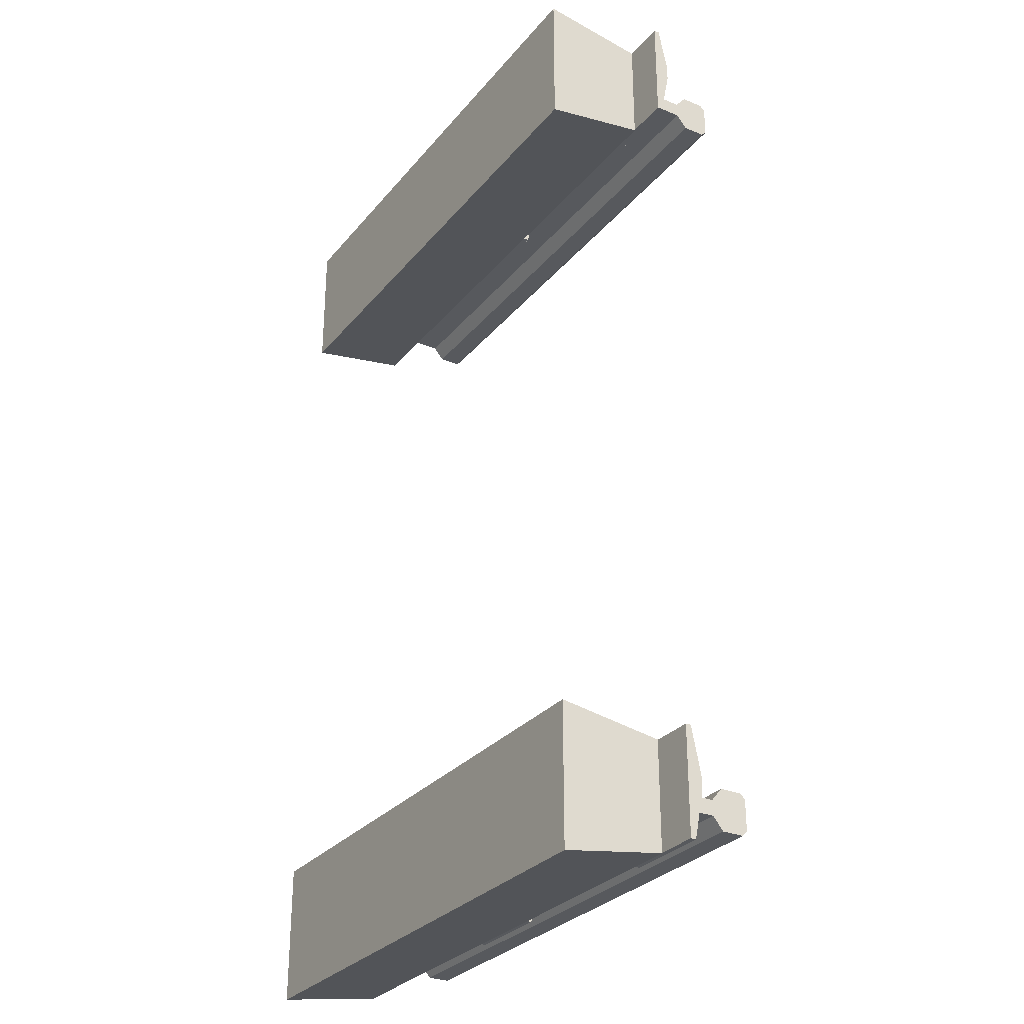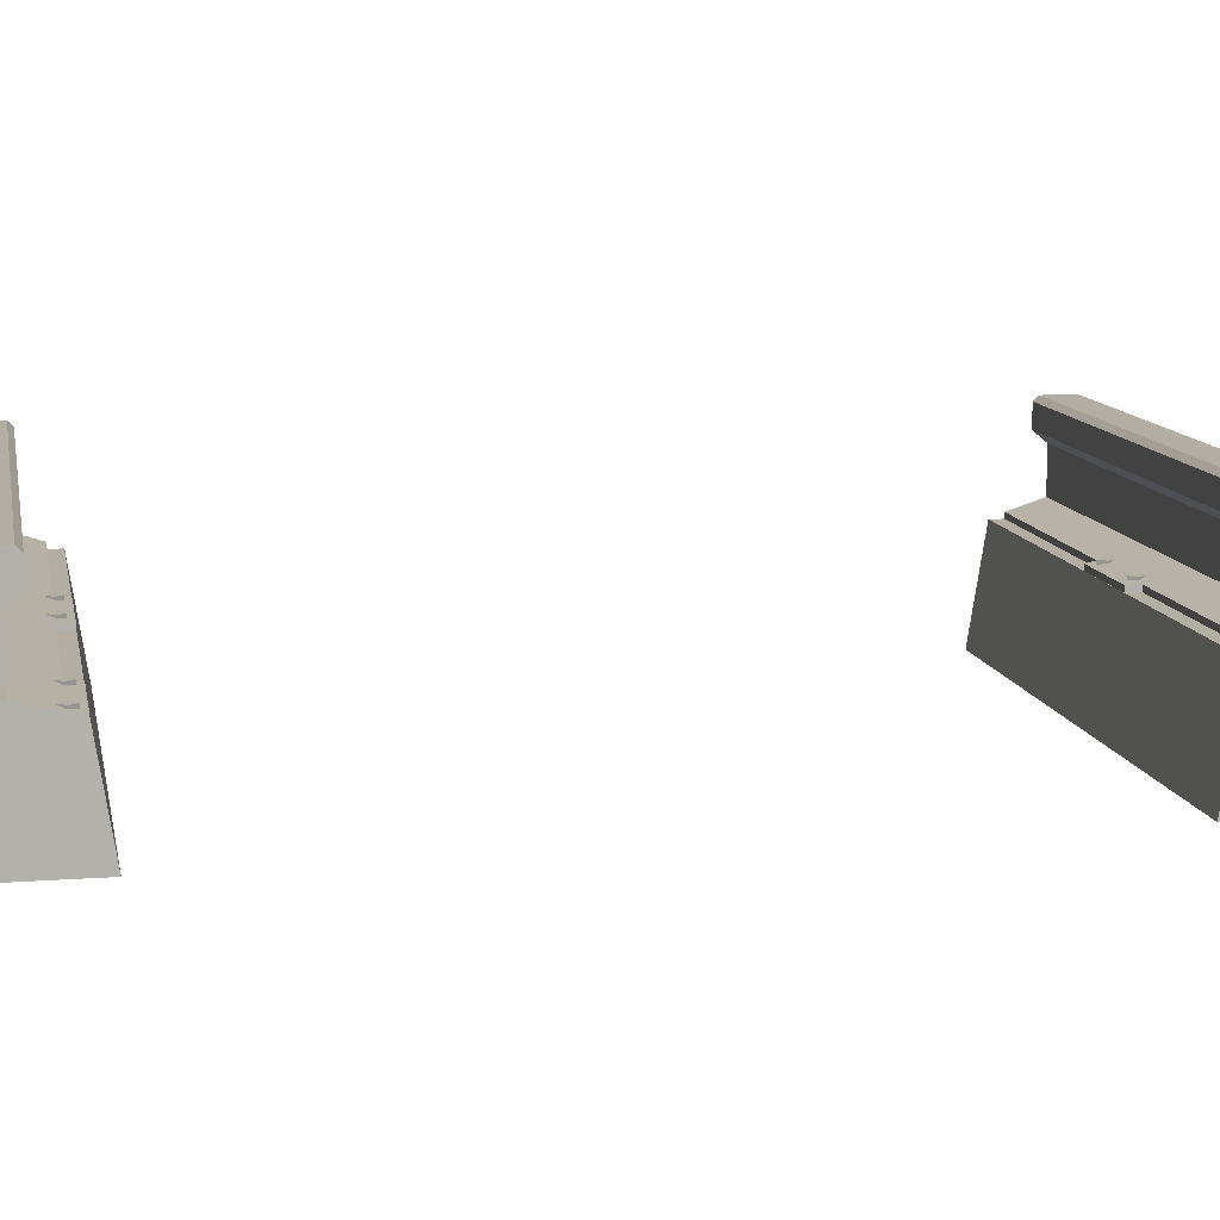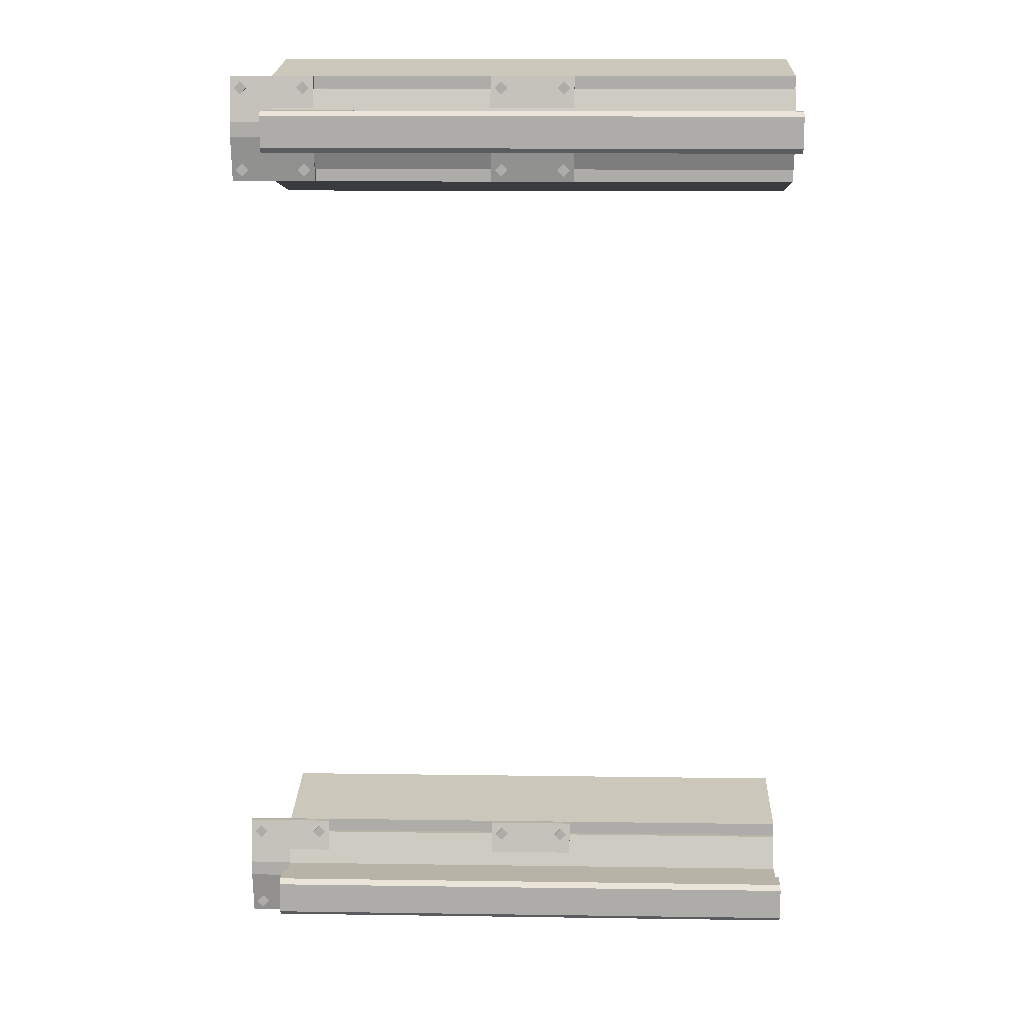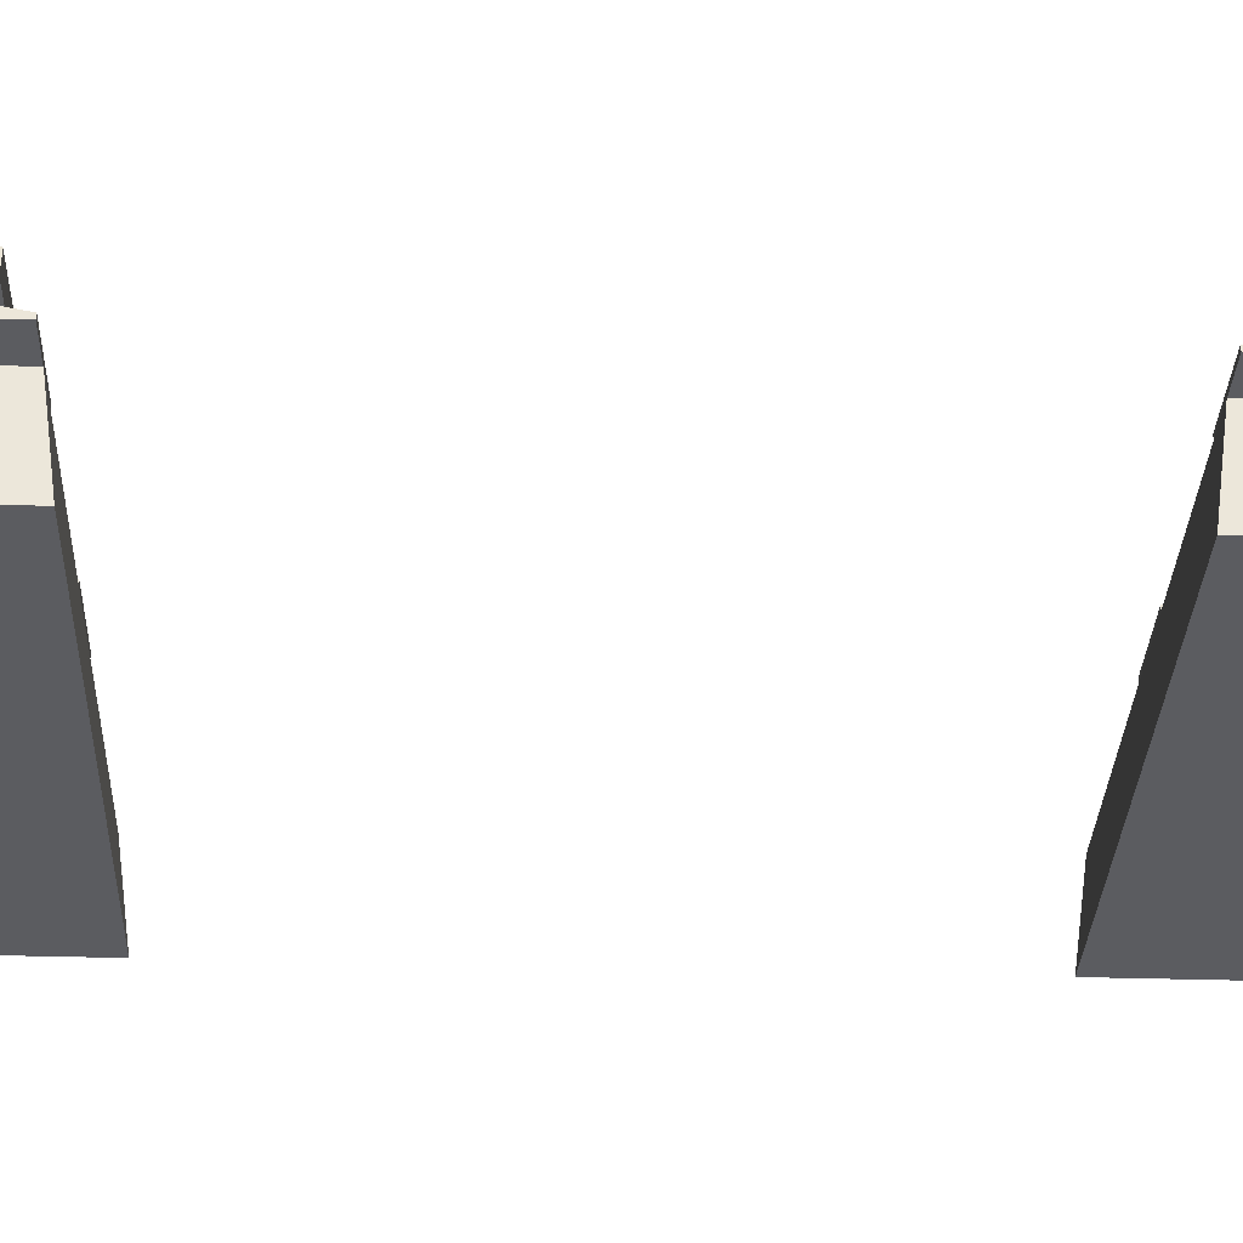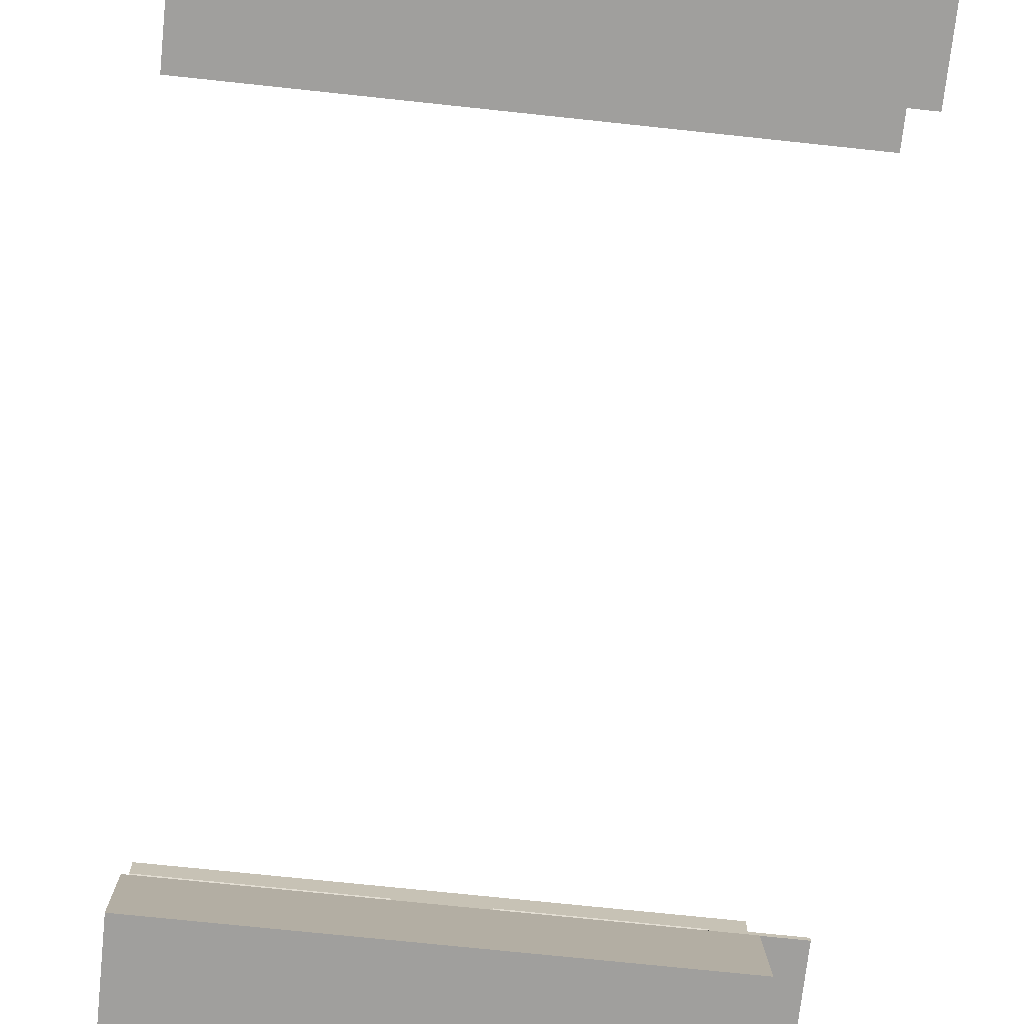
<metadata>
{"format":"obj","ext":"obj","renderer":"f3d","projection":"perspective","resolution":1024,"background":"white","views":[{"elev":-29.2,"azim":58.5,"up":"+Z"},{"elev":11.0,"azim":79.3,"up":"+Y"},{"elev":12.7,"azim":-178.1,"up":"+Z"},{"elev":-34.5,"azim":87.6,"up":"+Y"},{"elev":-71.4,"azim":-6.1,"up":"+Y"}]}
</metadata>
<code>
o RAIL_RIGHT_Cube.010
v -0.5005 0.3183 -0.7936
v -0.5005 0.3183 -0.7176
v 0.4995 0.3183 -0.7936
v 0.4995 0.3183 -0.7176
v -0.5005 0.2983 -0.7416
v -0.5005 0.2983 -0.7696
v 0.4995 0.2983 -0.7416
v 0.4995 0.2983 -0.7696
v -0.5005 0.2203 -0.7416
v -0.5005 0.2203 -0.7696
v 0.4995 0.2203 -0.7416
v 0.4995 0.2203 -0.7696
v -0.5005 0.2003 -0.6796
v -0.5005 0.2003 -0.8316
v 0.4995 0.2003 -0.6796
v 0.4995 0.2003 -0.8316
v -0.5005 0.1903 -0.6796
v -0.5005 0.1903 -0.8316
v 0.4995 0.1903 -0.6796
v 0.4995 0.1903 -0.8316
v -0.5005 0.3593 -0.7936
v -0.5005 0.3683 -0.7846
v -0.5005 0.3683 -0.7266
v -0.5005 0.3593 -0.7176
v 0.4995 0.3683 -0.7846
v 0.4995 0.3593 -0.7936
v 0.4995 0.3593 -0.7176
v 0.4995 0.3683 -0.7266
v -0.5005 0.3683 -0.7266
v -0.5005 0.3593 -0.7176
v 0.4995 0.3593 -0.7176
v 0.4995 0.3683 -0.7266
v -0.5005 0.3183 0.7936
v -0.5005 0.3183 0.7176
v 0.4995 0.3183 0.7936
v 0.4995 0.3183 0.7176
v -0.5005 0.2983 0.7416
v -0.5005 0.2983 0.7696
v 0.4995 0.2983 0.7416
v 0.4995 0.2983 0.7696
v -0.5005 0.2203 0.7416
v -0.5005 0.2203 0.7696
v 0.4995 0.2203 0.7416
v 0.4995 0.2203 0.7696
v -0.5005 0.2003 0.6796
v -0.5005 0.2003 0.8316
v 0.4995 0.2003 0.6796
v 0.4995 0.2003 0.8316
v -0.5005 0.1903 0.6796
v -0.5005 0.1903 0.8316
v 0.4995 0.1903 0.6796
v 0.4995 0.1903 0.8316
v -0.5005 0.3593 0.7936
v -0.5005 0.3683 0.7846
v -0.5005 0.3683 0.7266
v -0.5005 0.3593 0.7176
v 0.4995 0.3683 0.7846
v 0.4995 0.3593 0.7936
v 0.4995 0.3593 0.7176
v 0.4995 0.3683 0.7266
v -0.5005 0.3683 0.7266
v -0.5005 0.3593 0.7176
v 0.4995 0.3593 0.7176
v 0.4995 0.3683 0.7266
f 25 23 28
f 25 28 3
f 23 22 2
f 8 1 3
f 4 24 2
f 11 8 7
f 5 4 2
f 6 2 1
f 7 3 4
f 16 10 12
f 10 5 6
f 12 6 8
f 9 7 5
f 19 16 15
f 13 11 9
f 15 12 11
f 14 9 10
f 18 19 17
f 18 13 14
f 20 14 16
f 17 15 13
f 26 22 25
f 1 26 3
f 30 32 29
f 55 57 60
f 57 58 35
f 55 56 34
f 33 40 35
f 56 36 34
f 40 43 39
f 36 37 34
f 34 38 33
f 35 39 36
f 42 48 44
f 37 42 38
f 38 44 40
f 39 41 37
f 48 51 47
f 43 45 41
f 44 47 43
f 41 46 42
f 51 50 49
f 45 50 46
f 46 52 48
f 47 49 45
f 54 58 57
f 58 33 35
f 64 62 61
f 25 22 23
f 27 4 28
f 4 3 28
f 3 26 25
f 21 1 22
f 1 2 22
f 2 24 23
f 8 6 1
f 4 27 24
f 11 12 8
f 5 7 4
f 6 5 2
f 7 8 3
f 16 14 10
f 10 9 5
f 12 10 6
f 9 11 7
f 19 20 16
f 13 15 11
f 15 16 12
f 14 13 9
f 18 20 19
f 18 17 13
f 20 18 14
f 17 19 15
f 26 21 22
f 1 21 26
f 30 31 32
f 55 54 57
f 35 36 60
f 36 59 60
f 60 57 35
f 34 33 54
f 33 53 54
f 54 55 34
f 33 38 40
f 56 59 36
f 40 44 43
f 36 39 37
f 34 37 38
f 35 40 39
f 42 46 48
f 37 41 42
f 38 42 44
f 39 43 41
f 48 52 51
f 43 47 45
f 44 48 47
f 41 45 46
f 51 52 50
f 45 49 50
f 46 50 52
f 47 51 49
f 54 53 58
f 58 53 33
f 64 63 62
o RAIL_BASE_Cube
v -0.5005 0.0003 -0.6256
v -0.5005 0.1903 -0.6556
v -0.5005 0.0003 -0.8856
v -0.5005 0.1903 -0.8556
v 0.4995 0.0003 -0.6256
v 0.4995 0.1903 -0.6556
v 0.4995 0.0003 -0.8856
v 0.4995 0.1903 -0.8556
v -0.5005 0.0003 0.6256
v -0.5005 0.1903 0.6556
v -0.5005 0.0003 0.8856
v -0.5005 0.1903 0.8556
v 0.4995 0.0003 0.6256
v 0.4995 0.1903 0.6556
v 0.4995 0.0003 0.8856
v 0.4995 0.1903 0.8556
f 66 67 65
f 68 71 67
f 72 69 71
f 70 65 69
f 71 65 67
f 68 70 72
f 75 74 73
f 79 76 75
f 77 80 79
f 73 78 77
f 73 79 75
f 78 76 80
f 66 68 67
f 68 72 71
f 72 70 69
f 70 66 65
f 71 69 65
f 68 66 70
f 75 76 74
f 79 80 76
f 77 78 80
f 73 74 78
f 73 77 79
f 78 74 76
o RAIL_BASE.001_Cube.004
v -0.08 0.19 -0.7415
v -0.08 0.217 -0.7415
v 0.08 0.19 -0.7415
v 0.08 0.217 -0.7415
v -0.08 0.2 -0.656
v -0.08 0.19 -0.656
v 0.08 0.19 -0.656
v 0.08 0.2 -0.656
v -0.08 0.19 -0.77
v -0.08 0.217 -0.77
v 0.08 0.19 -0.77
v 0.08 0.217 -0.77
v -0.08 0.2 -0.855
v -0.08 0.19 -0.855
v 0.08 0.19 -0.855
v 0.08 0.2 -0.855
v 0.42 0.19 -0.7415
v 0.42 0.217 -0.7415
v 0.58 0.19 -0.7415
v 0.58 0.217 -0.7415
v 0.42 0.2 -0.656
v 0.42 0.19 -0.656
v 0.58 0.19 -0.656
v 0.58 0.2 -0.656
v 0.42 0.19 -0.77
v 0.42 0.217 -0.77
v 0.58 0.19 -0.77
v 0.58 0.217 -0.77
v 0.42 0.2 -0.855
v 0.42 0.19 -0.855
v 0.58 0.19 -0.855
v 0.58 0.2 -0.855
v -0.06 0.1985 -0.821
v -0.06 0.2085 -0.821
v -0.048 0.1985 -0.833
v -0.048 0.2085 -0.833
v -0.06 0.1985 -0.845
v -0.06 0.2085 -0.845
v -0.072 0.1985 -0.833
v -0.072 0.2085 -0.833
v 0.06 0.1985 -0.821
v 0.06 0.2085 -0.821
v 0.072 0.1985 -0.833
v 0.072 0.2085 -0.833
v 0.06 0.1985 -0.845
v 0.06 0.2085 -0.845
v 0.048 0.1985 -0.833
v 0.048 0.2085 -0.833
v -0.06 0.1985 -0.69
v -0.06 0.2085 -0.69
v -0.048 0.1985 -0.678
v -0.048 0.2085 -0.678
v -0.06 0.1985 -0.666
v -0.06 0.2085 -0.666
v -0.072 0.1985 -0.678
v -0.072 0.2085 -0.678
v 0.06 0.1985 -0.69
v 0.06 0.2085 -0.69
v 0.072 0.1985 -0.678
v 0.072 0.2085 -0.678
v 0.06 0.1985 -0.666
v 0.06 0.2085 -0.666
v 0.048 0.1985 -0.678
v 0.048 0.2085 -0.678
v 0.44 0.1985 -0.821
v 0.44 0.2085 -0.821
v 0.452 0.1985 -0.833
v 0.452 0.2085 -0.833
v 0.44 0.1985 -0.845
v 0.44 0.2085 -0.845
v 0.428 0.1985 -0.833
v 0.428 0.2085 -0.833
v 0.56 0.1985 -0.821
v 0.56 0.2085 -0.821
v 0.572 0.1985 -0.833
v 0.572 0.2085 -0.833
v 0.56 0.1985 -0.845
v 0.56 0.2085 -0.845
v 0.548 0.1985 -0.833
v 0.548 0.2085 -0.833
v 0.44 0.1985 -0.69
v 0.44 0.2085 -0.69
v 0.452 0.1985 -0.678
v 0.452 0.2085 -0.678
v 0.44 0.1985 -0.666
v 0.44 0.2085 -0.666
v 0.428 0.1985 -0.678
v 0.428 0.2085 -0.678
v 0.56 0.1985 -0.69
v 0.56 0.2085 -0.69
v 0.572 0.1985 -0.678
v 0.572 0.2085 -0.678
v 0.56 0.1985 -0.666
v 0.56 0.2085 -0.666
v 0.548 0.1985 -0.678
v 0.548 0.2085 -0.678
v -0.08 0.19 0.7415
v -0.08 0.217 0.7415
v 0.08 0.19 0.7415
v 0.08 0.217 0.7415
v -0.08 0.2 0.656
v -0.08 0.19 0.656
v 0.08 0.19 0.656
v 0.08 0.2 0.656
v -0.08 0.19 0.77
v -0.08 0.217 0.77
v 0.08 0.19 0.77
v 0.08 0.217 0.77
v -0.08 0.2 0.855
v -0.08 0.19 0.855
v 0.08 0.19 0.855
v 0.08 0.2 0.855
v 0.42 0.19 0.7415
v 0.42 0.217 0.7415
v 0.58 0.19 0.7415
v 0.58 0.217 0.7415
v 0.42 0.2 0.656
v 0.42 0.19 0.656
v 0.58 0.19 0.656
v 0.58 0.2 0.656
v 0.42 0.19 0.77
v 0.42 0.217 0.77
v 0.58 0.19 0.77
v 0.58 0.217 0.77
v 0.42 0.2 0.855
v 0.42 0.19 0.855
v 0.58 0.19 0.855
v 0.58 0.2 0.855
v -0.06 0.1985 0.821
v -0.06 0.2085 0.821
v -0.048 0.1985 0.833
v -0.048 0.2085 0.833
v -0.06 0.1985 0.845
v -0.06 0.2085 0.845
v -0.072 0.1985 0.833
v -0.072 0.2085 0.833
v 0.06 0.1985 0.821
v 0.06 0.2085 0.821
v 0.072 0.1985 0.833
v 0.072 0.2085 0.833
v 0.06 0.1985 0.845
v 0.06 0.2085 0.845
v 0.048 0.1985 0.833
v 0.048 0.2085 0.833
v -0.06 0.1985 0.69
v -0.06 0.2085 0.69
v -0.048 0.1985 0.678
v -0.048 0.2085 0.678
v -0.06 0.1985 0.666
v -0.06 0.2085 0.666
v -0.072 0.1985 0.678
v -0.072 0.2085 0.678
v 0.06 0.1985 0.69
v 0.06 0.2085 0.69
v 0.072 0.1985 0.678
v 0.072 0.2085 0.678
v 0.06 0.1985 0.666
v 0.06 0.2085 0.666
v 0.048 0.1985 0.678
v 0.048 0.2085 0.678
v 0.44 0.1985 0.821
v 0.44 0.2085 0.821
v 0.452 0.1985 0.833
v 0.452 0.2085 0.833
v 0.44 0.1985 0.845
v 0.44 0.2085 0.845
v 0.428 0.1985 0.833
v 0.428 0.2085 0.833
v 0.56 0.1985 0.821
v 0.56 0.2085 0.821
v 0.572 0.1985 0.833
v 0.572 0.2085 0.833
v 0.56 0.1985 0.845
v 0.56 0.2085 0.845
v 0.548 0.1985 0.833
v 0.548 0.2085 0.833
v 0.44 0.1985 0.69
v 0.44 0.2085 0.69
v 0.452 0.1985 0.678
v 0.452 0.2085 0.678
v 0.44 0.1985 0.666
v 0.44 0.2085 0.666
v 0.428 0.1985 0.678
v 0.428 0.2085 0.678
v 0.56 0.1985 0.69
v 0.56 0.2085 0.69
v 0.572 0.1985 0.678
v 0.572 0.2085 0.678
v 0.56 0.1985 0.666
v 0.56 0.2085 0.666
v 0.548 0.1985 0.678
v 0.548 0.2085 0.678
f 85 84 82
f 90 84 92
f 98 105 97
f 87 85 86
f 81 85 82
f 88 83 84
f 87 81 83
f 91 84 83
f 92 93 90
f 91 81 89
f 93 95 94
f 89 93 94
f 91 96 92
f 89 95 91
f 101 100 98
f 106 100 108
f 103 101 102
f 97 101 98
f 104 99 100
f 103 97 99
f 107 100 99
f 108 109 106
f 107 97 105
f 82 89 81
f 109 111 110
f 105 109 110
f 107 112 108
f 105 111 107
f 115 114 113
f 117 116 115
f 118 114 116
f 119 118 117
f 113 120 119
f 113 117 115
f 123 122 121
f 125 124 123
f 126 122 124
f 127 126 125
f 121 128 127
f 127 123 121
f 130 131 129
f 132 133 131
f 130 134 132
f 134 135 133
f 136 129 135
f 129 133 135
f 138 139 137
f 140 141 139
f 138 142 140
f 142 143 141
f 144 137 143
f 137 141 143
f 147 146 145
f 149 148 147
f 148 152 146
f 151 150 149
f 145 152 151
f 151 147 145
f 155 154 153
f 157 156 155
f 158 154 156
f 159 158 157
f 153 160 159
f 153 157 155
f 162 163 161
f 164 165 163
f 162 166 164
f 166 167 165
f 168 161 167
f 161 165 167
f 170 171 169
f 172 173 171
f 170 174 172
f 174 175 173
f 176 169 175
f 169 173 175
f 180 181 178
f 180 186 188
f 201 194 193
f 181 183 182
f 177 181 182
f 179 184 180
f 177 183 179
f 180 187 179
f 189 188 186
f 177 187 185
f 191 189 190
f 185 189 186
f 192 187 188
f 191 185 187
f 196 197 194
f 196 202 204
f 197 199 198
f 193 197 198
f 195 200 196
f 193 199 195
f 196 203 195
f 205 204 202
f 193 203 201
f 185 178 177
f 207 205 206
f 201 205 202
f 208 203 204
f 207 201 203
f 210 211 209
f 212 213 211
f 210 214 212
f 214 215 213
f 216 209 215
f 209 213 215
f 218 219 217
f 220 221 219
f 218 222 220
f 222 223 221
f 224 217 223
f 217 221 223
f 227 226 225
f 229 228 227
f 230 226 228
f 231 230 229
f 225 232 231
f 225 229 227
f 235 234 233
f 237 236 235
f 238 234 236
f 239 238 237
f 233 240 239
f 233 237 235
f 242 243 241
f 244 245 243
f 244 248 246
f 246 247 245
f 248 241 247
f 243 247 241
f 250 251 249
f 252 253 251
f 250 254 252
f 254 255 253
f 256 249 255
f 249 253 255
f 259 258 257
f 261 260 259
f 262 258 260
f 263 262 261
f 257 264 263
f 257 261 259
f 267 266 265
f 269 268 267
f 270 266 268
f 271 270 269
f 265 272 271
f 265 269 267
f 85 88 84
f 90 82 84
f 98 106 105
f 87 88 85
f 81 86 85
f 88 87 83
f 87 86 81
f 91 92 84
f 92 96 93
f 91 83 81
f 93 96 95
f 89 90 93
f 91 95 96
f 89 94 95
f 101 104 100
f 106 98 100
f 103 104 101
f 97 102 101
f 104 103 99
f 103 102 97
f 107 108 100
f 108 112 109
f 107 99 97
f 82 90 89
f 109 112 111
f 105 106 109
f 107 111 112
f 105 110 111
f 115 116 114
f 117 118 116
f 118 120 114
f 119 120 118
f 113 114 120
f 113 119 117
f 123 124 122
f 125 126 124
f 126 128 122
f 127 128 126
f 121 122 128
f 127 125 123
f 130 132 131
f 132 134 133
f 130 136 134
f 134 136 135
f 136 130 129
f 129 131 133
f 138 140 139
f 140 142 141
f 138 144 142
f 142 144 143
f 144 138 137
f 137 139 141
f 147 148 146
f 149 150 148
f 148 150 152
f 151 152 150
f 145 146 152
f 151 149 147
f 155 156 154
f 157 158 156
f 158 160 154
f 159 160 158
f 153 154 160
f 153 159 157
f 162 164 163
f 164 166 165
f 162 168 166
f 166 168 167
f 168 162 161
f 161 163 165
f 170 172 171
f 172 174 173
f 170 176 174
f 174 176 175
f 176 170 169
f 169 171 173
f 180 184 181
f 180 178 186
f 201 202 194
f 181 184 183
f 177 178 181
f 179 183 184
f 177 182 183
f 180 188 187
f 189 192 188
f 177 179 187
f 191 192 189
f 185 190 189
f 192 191 187
f 191 190 185
f 196 200 197
f 196 194 202
f 197 200 199
f 193 194 197
f 195 199 200
f 193 198 199
f 196 204 203
f 205 208 204
f 193 195 203
f 185 186 178
f 207 208 205
f 201 206 205
f 208 207 203
f 207 206 201
f 210 212 211
f 212 214 213
f 210 216 214
f 214 216 215
f 216 210 209
f 209 211 213
f 218 220 219
f 220 222 221
f 218 224 222
f 222 224 223
f 224 218 217
f 217 219 221
f 227 228 226
f 229 230 228
f 230 232 226
f 231 232 230
f 225 226 232
f 225 231 229
f 235 236 234
f 237 238 236
f 238 240 234
f 239 240 238
f 233 234 240
f 233 239 237
f 242 244 243
f 244 246 245
f 244 242 248
f 246 248 247
f 248 242 241
f 243 245 247
f 250 252 251
f 252 254 253
f 250 256 254
f 254 256 255
f 256 250 249
f 249 251 253
f 259 260 258
f 261 262 260
f 262 264 258
f 263 264 262
f 257 258 264
f 257 263 261
f 267 268 266
f 269 270 268
f 270 272 266
f 271 272 270
f 265 266 272
f 265 271 269

</code>
